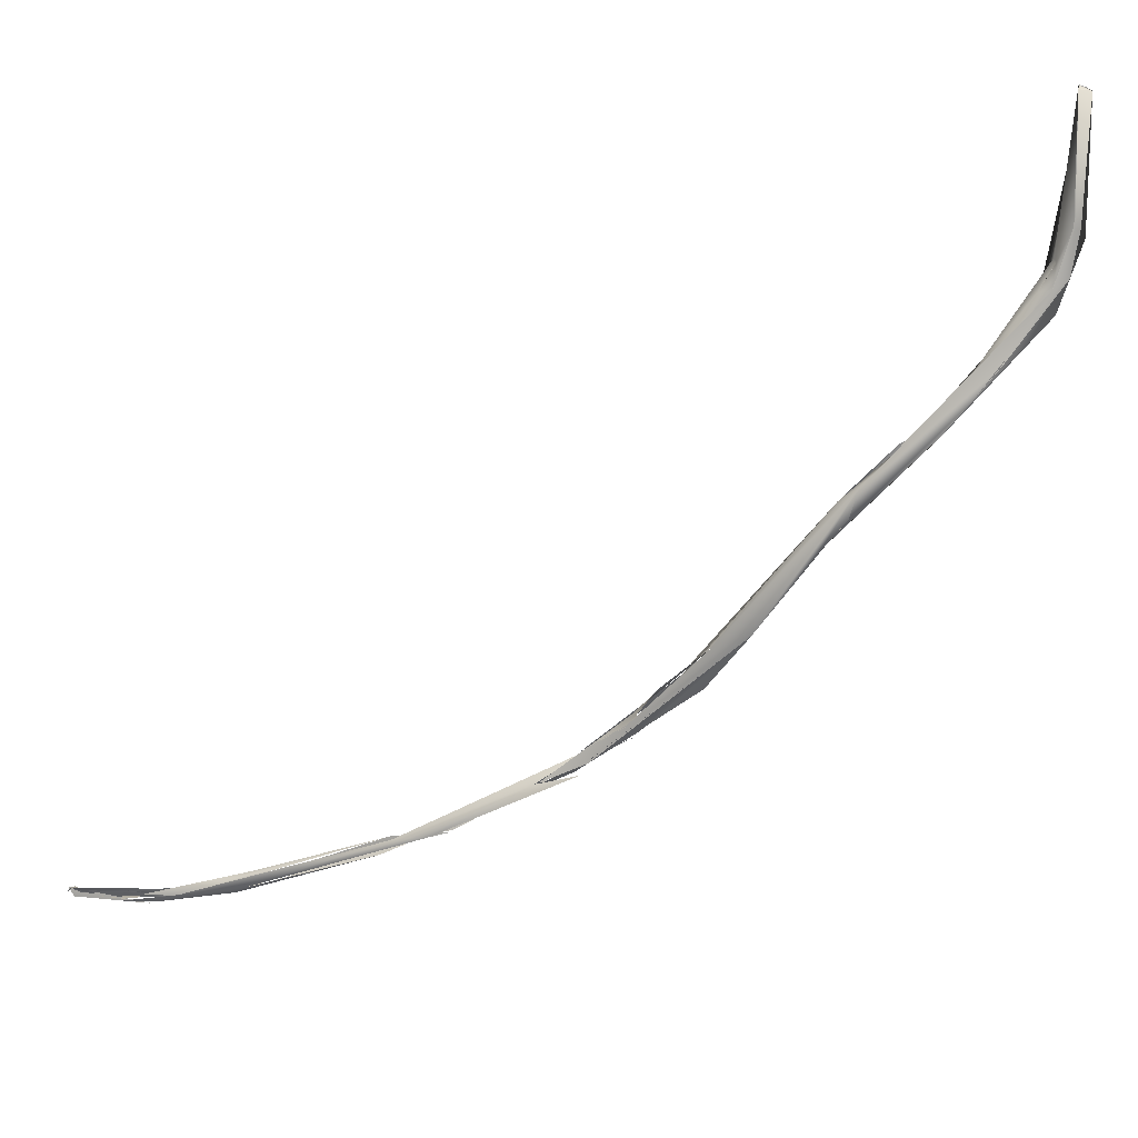
<metadata>
{"format":"obj","ext":"obj","renderer":"f3d","projection":"perspective","resolution":1024,"background":"white","views":[{"elev":57.2,"azim":58.8,"up":"+Z"}]}
</metadata>
<code>
o FJ3517.obj_grp1.2123
v 0.4308 -0.8094 5.072
v 0.43 -0.8117 5.074
v 0.43 -0.8117 5.074
v 0.4297 -0.8089 5.073
v 0.43 -0.8117 5.074
v 0.43 -0.8094 5.077
v 0.4289 -0.8075 5.074
v 0.4319 -0.8094 5.072
v 0.4282 -0.8097 5.075
v 0.431 -0.81 5.076
v 0.43 -0.8117 5.074
v 0.4308 -0.8091 5.074
v 0.4373 -0.8021 5.073
v 0.4303 -0.8089 5.075
v 0.4289 -0.8075 5.074
v 0.43 -0.8094 5.077
v 0.4378 -0.8012 5.075
v 0.4306 -0.8088 5.072
v 0.4453 -0.7943 5.078
v 0.4308 -0.8091 5.074
v 0.4371 -0.8013 5.076
v 0.4503 -0.7802 5.08
v 0.4483 -0.7857 5.076
v 0.4529 -0.786 5.078
v 0.4307 -0.8072 5.074
v 0.4491 -0.7866 5.08
v 0.4503 -0.7832 5.076
v 0.4521 -0.7741 5.086
v 0.4407 -0.7921 5.082
v 0.4555 -0.7755 5.08
v 0.4475 -0.7949 5.08
v 0.4534 -0.7838 5.078
v 0.4691 -0.7581 5.085
v 0.4552 -0.7739 5.08
v 0.4549 -0.7737 5.08
v 0.4576 -0.7758 5.083
v 0.449 -0.7866 5.08
v 0.4585 -0.7744 5.082
v 0.4618 -0.7671 5.081
v 0.4639 -0.7596 5.087
v 0.4689 -0.7469 5.094
v 0.4735 -0.7436 5.095
v 0.4713 -0.7555 5.091
v 0.4695 -0.7568 5.086
v 0.4695 -0.7568 5.086
v 0.4853 -0.7186 5.105
v 0.4668 -0.7581 5.088
v 0.496 -0.7022 5.122
v 0.4983 -0.7031 5.123
v 0.4732 -0.7474 5.096
v 0.503 -0.6911 5.125
v 0.486 -0.4223 5.361
v 0.4875 -0.4206 5.36
v 0.4897 -0.4257 5.364
v 0.4863 -0.4225 5.361
v 0.489 -0.4208 5.361
v 0.5107 -0.6835 5.131
v 0.4735 -0.7436 5.095
v 0.496 -0.7022 5.122
v 0.4981 -0.708 5.116
v 0.4695 -0.7568 5.086
v 0.5076 -0.683 5.13
v 0.4981 -0.708 5.116
v 0.5052 -0.6791 5.131
v 0.5089 -0.6817 5.128
v 0.4939 -0.7079 5.115
v 0.5034 -0.6933 5.126
v 0.5063 -0.6911 5.127
v 0.5091 -0.6786 5.13
v 0.5199 -0.4492 5.322
v 0.4924 -0.4219 5.364
v 0.5176 -0.6524 5.148
v 0.5141 -0.6561 5.14
v 0.5208 -0.6302 5.159
v 0.5055 -0.6787 5.132
v 0.5138 -0.6569 5.139
v 0.5193 -0.6403 5.153
v 0.5225 -0.6431 5.151
v 0.5272 -0.6387 5.157
v 0.5258 -0.6199 5.164
v 0.5201 -0.6326 5.153
v 0.5282 -0.6165 5.166
v 0.5168 -0.4477 5.32
v 0.5258 -0.4603 5.301
v 0.5171 -0.4421 5.333
v 0.5192 -0.4385 5.323
v 0.5184 -0.4367 5.324
v 0.5171 -0.4414 5.331
v 0.5179 -0.4394 5.331
v 0.5257 -0.4473 5.318
v 0.5077 -0.6817 5.13
v 0.521 -0.6372 5.149
v 0.5237 -0.6333 5.157
v 0.5203 -0.6317 5.154
v 0.5178 -0.6336 5.155
v 0.5249 -0.601 5.178
v 0.5202 -0.631 5.16
v 0.5183 -0.651 5.149
v 0.5244 -0.6331 5.157
v 0.5252 -0.6175 5.172
v 0.5226 -0.6122 5.173
v 0.5202 -0.631 5.16
v 0.5256 -0.6178 5.172
v 0.5254 -0.6085 5.171
v 0.5249 -0.6051 5.185
v 0.5255 -0.6013 5.179
v 0.5338 -0.5909 5.187
v 0.5287 -0.6142 5.17
v 0.5262 -0.5896 5.192
v 0.5273 -0.6073 5.178
v 0.5246 -0.5892 5.193
v 0.5269 -0.5914 5.195
v 0.5295 -0.586 5.204
v 0.5282 -0.5695 5.216
v 0.5341 -0.5772 5.202
v 0.5356 -0.5732 5.211
v 0.5291 -0.5372 5.259
v 0.5335 -0.5326 5.268
v 0.5347 -0.5441 5.245
v 0.5291 -0.5138 5.276
v 0.5304 -0.5088 5.278
v 0.5335 -0.4936 5.282
v 0.5275 -0.485 5.293
v 0.5256 -0.4543 5.316
v 0.5308 -0.4554 5.309
v 0.5236 -0.4658 5.305
v 0.5224 -0.4574 5.314
v 0.5331 -0.4772 5.299
v 0.5357 -0.4909 5.291
v 0.5261 -0.4608 5.301
v 0.5202 -0.4501 5.322
v 0.536 -0.5476 5.246
v 0.5365 -0.5376 5.257
v 0.5366 -0.5376 5.257
v 0.537 -0.5029 5.281
v 0.5369 -0.5031 5.281
f 5 6 7
f 15 16 17
f 16 22 17
f 19 23 18
f 24 9 8
f 26 13 14
f 27 20 21
f 33 25 30
f 27 21 34
f 35 17 22
f 32 36 31
f 34 39 27
f 22 40 35
f 37 38 41
f 39 34 42
f 32 43 36
f 32 45 43
f 46 44 39
f 38 48 41
f 43 49 36
f 50 49 51
f 52 83 54
f 55 54 56
f 57 58 59
f 60 61 62
f 43 45 63
f 64 65 66
f 43 68 49
f 67 47 69
f 52 53 83
f 54 83 70
f 71 56 54
f 68 72 49
f 73 65 64
f 51 49 74
f 49 72 74
f 76 75 77
f 69 78 67
f 79 72 68
f 73 80 65
f 80 73 81
f 76 77 82
f 53 84 83
f 84 53 86
f 87 86 53
f 54 70 85
f 71 54 88
f 71 88 89
f 87 71 90
f 71 87 53
f 93 91 92
f 73 94 81
f 97 98 99
f 99 100 97
f 101 102 103
f 81 104 80
f 101 103 105
f 104 94 73
f 104 73 106
f 93 92 108
f 100 99 116
f 109 96 95
f 105 112 101
f 100 116 113
f 104 106 114
f 115 80 104
f 114 115 104
f 93 108 116
f 107 116 92
f 110 117 111
f 105 113 112
f 112 113 117
f 111 117 114
f 113 116 118
f 115 114 119
f 113 118 117
f 114 117 120
f 120 119 114
f 118 121 117
f 121 122 120
f 118 123 121
f 122 119 120
f 118 124 123
f 123 126 121
f 84 121 126
f 84 122 121
f 83 123 127
f 123 124 127
f 124 118 128
f 128 90 124
f 129 125 90
f 84 126 83
f 122 130 125
f 125 130 84
f 86 125 84
f 131 70 83
f 131 83 127
f 70 127 124
f 124 85 70
f 88 124 90
f 88 90 89
f 87 90 125
f 118 116 132
f 132 116 119
f 132 133 118
f 119 122 132
f 118 133 134
f 134 129 118
f 122 135 132
f 129 134 136
f 136 134 132
f 118 129 128
f 136 135 129
f 122 125 135
f 129 135 125
l 1 2
l 12 13
l 28 29
l 10 11
l 3 4
l 26 39

</code>
